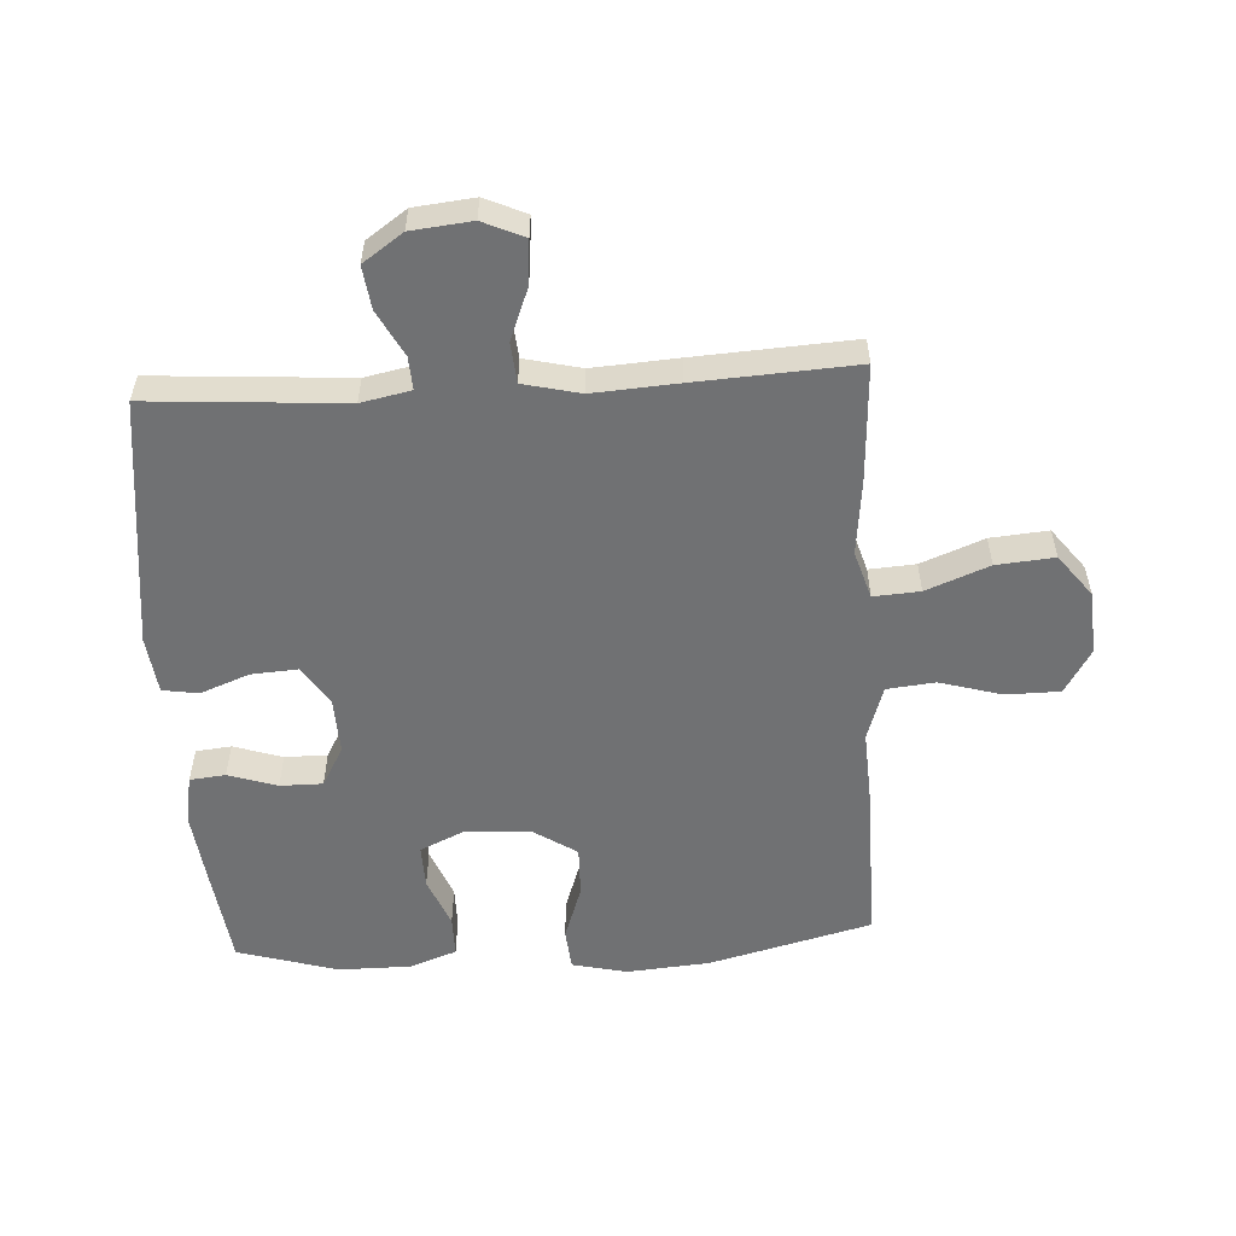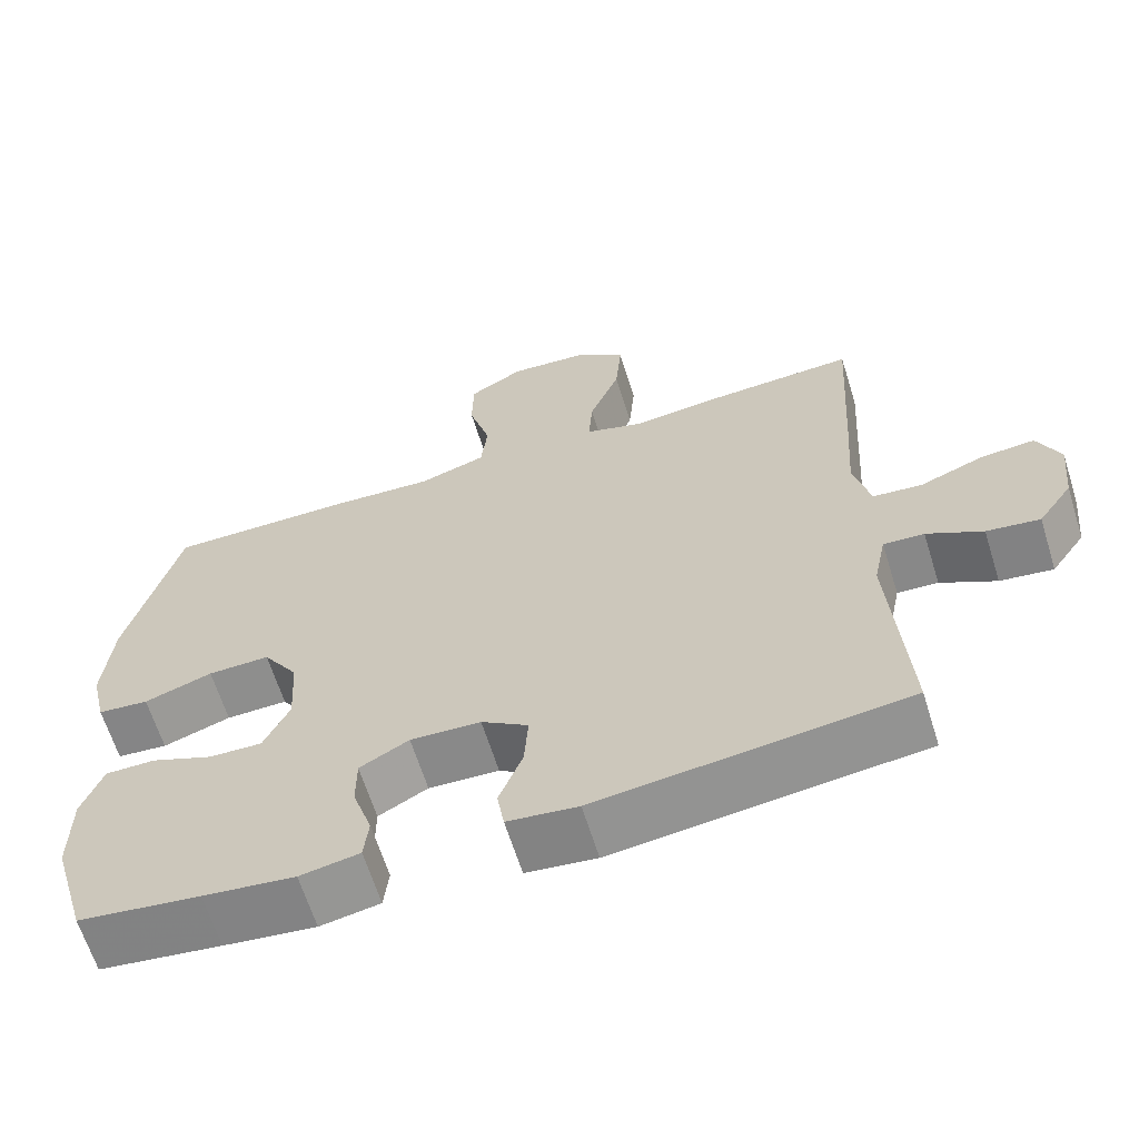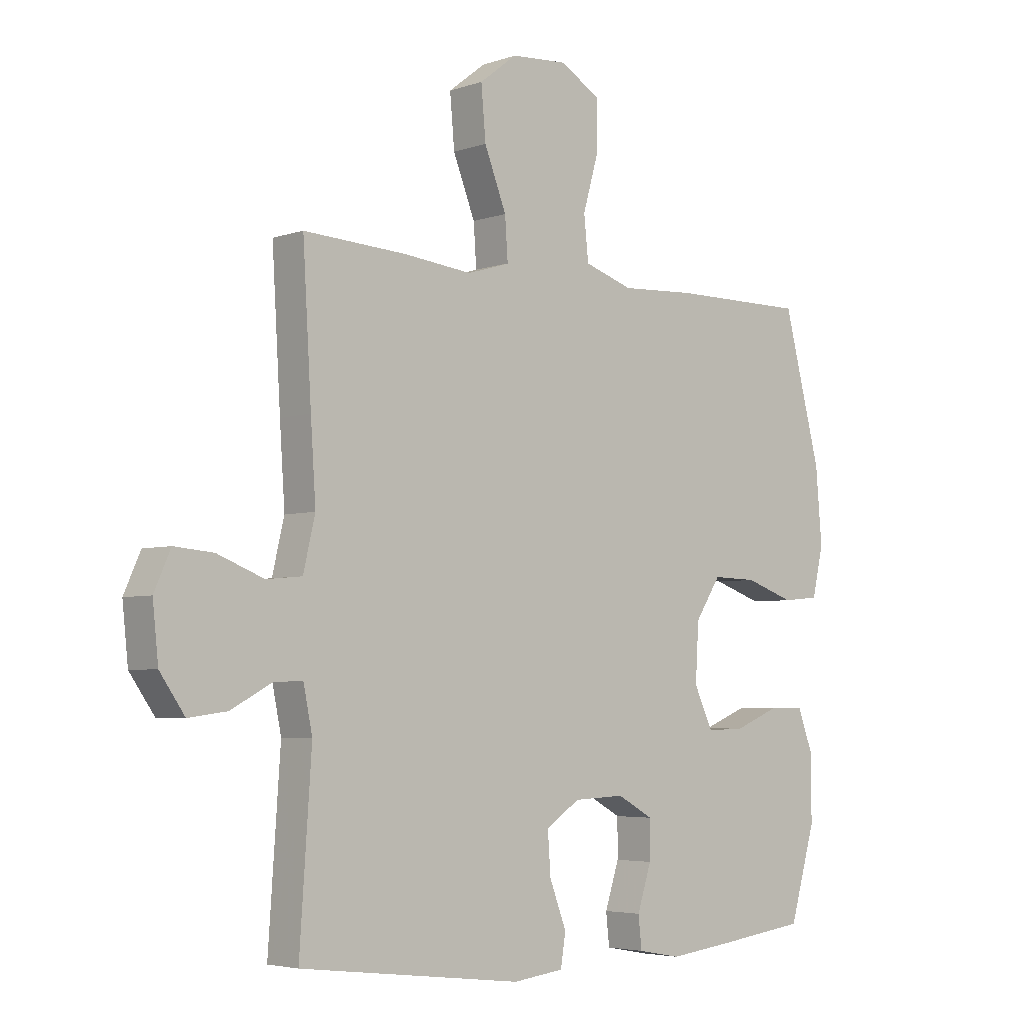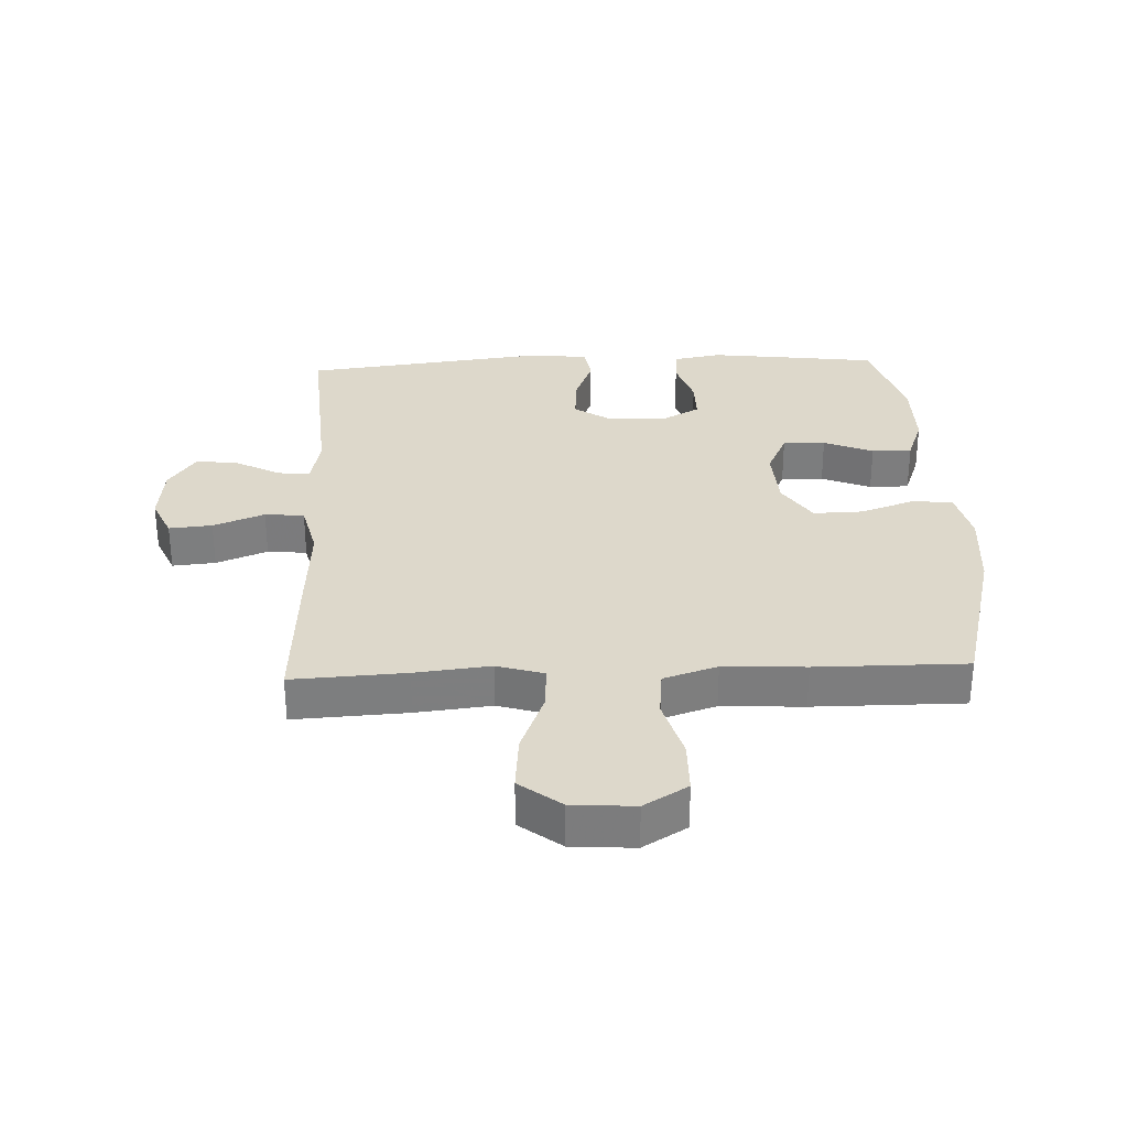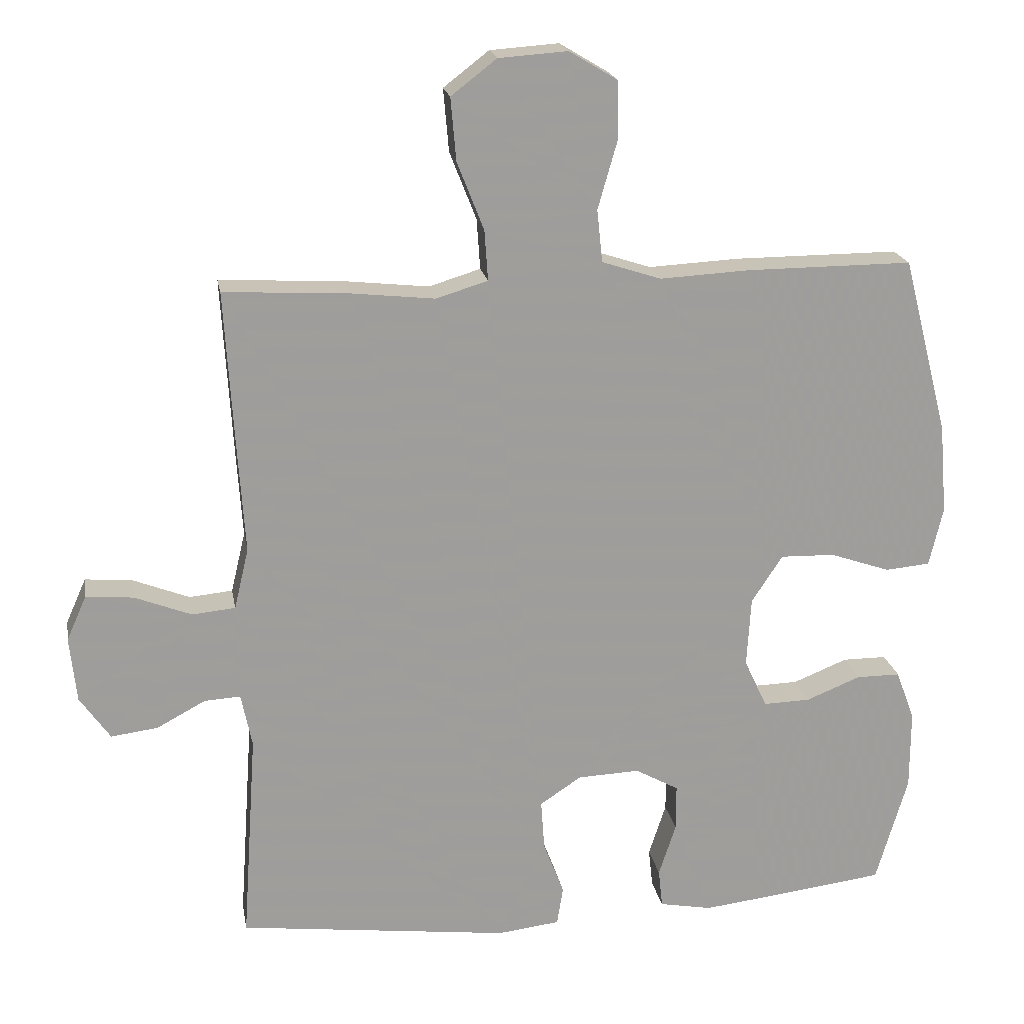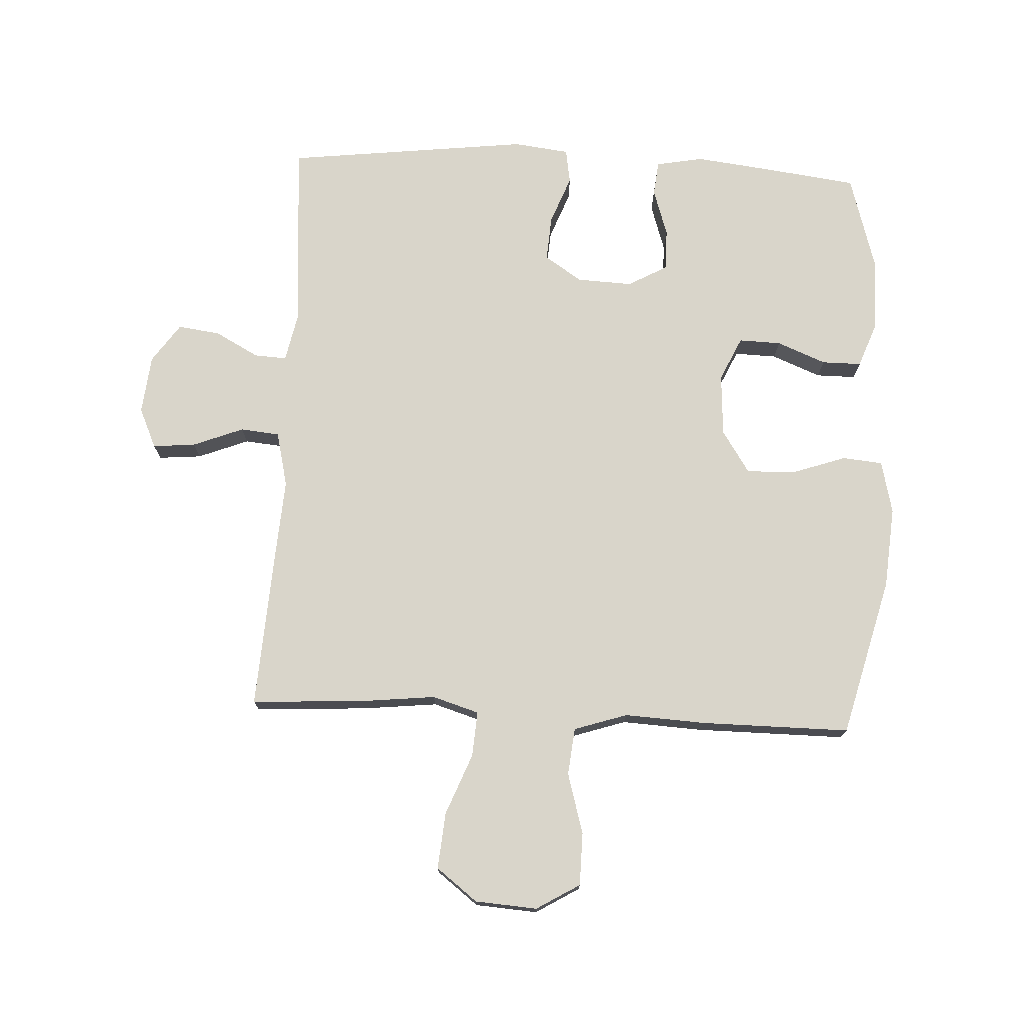
<metadata>
{"format":"obj","ext":"obj","renderer":"f3d","projection":"perspective","resolution":1024,"background":"white","views":[{"elev":-55.2,"azim":-86.7,"up":"+Y"},{"elev":-64.2,"azim":-162.7,"up":"+Z"},{"elev":-4.4,"azim":-42.3,"up":"+Z"},{"elev":31.1,"azim":-2.4,"up":"+Y"},{"elev":19.6,"azim":-9.8,"up":"+Z"},{"elev":74.6,"azim":2.8,"up":"+Y"}]}
</metadata>
<code>
v 0.5 0.07 -0.5
v 0.345 0.07 -0.52
v 0.228 0.07 -0.534
v 0.152 0.07 -0.52
v 0.146 0.07 -0.464
v 0.171 0.07 -0.387
v 0.171 0.07 -0.32
v 0.108 0.07 -0.285
v 0.018 0.07 -0.289
v -0.042 0.07 -0.329
v -0.037 0.07 -0.402
v -0.007 0.07 -0.48
v -0.016 0.07 -0.536
v -0.106 0.07 -0.547
v -0.5 0.07 -0.5
v -0.479 0.07 -0.193
v -0.495 0.07 -0.115
v -0.547 0.07 -0.118
v -0.618 0.07 -0.156
v -0.686 0.07 -0.165
v -0.73 0.07 -0.102
v -0.74 0.07 -0.007
v -0.711 0.07 0.058
v -0.642 0.07 0.052
v -0.56 0.07 0.02
v -0.497 0.07 0.026
v -0.476 0.07 0.115
v -0.485 0.07 0.249
v -0.5 0.07 0.5
v -0.318 0.07 0.49
v -0.197 0.07 0.477
v -0.122 0.07 0.5
v -0.127 0.07 0.573
v -0.166 0.07 0.672
v -0.174 0.07 0.763
v -0.108 0.07 0.814
v -0.008 0.07 0.821
v 0.062 0.07 0.779
v 0.063 0.07 0.694
v 0.035 0.07 0.596
v 0.043 0.07 0.52
v 0.129 0.07 0.492
v 0.26 0.07 0.499
v 0.5 0.07 0.5
v 0.566 0.07 0.244
v 0.577 0.07 0.113
v 0.557 0.07 0.027
v 0.492 0.07 0.021
v 0.405 0.07 0.051
v 0.326 0.07 0.053
v 0.281 0.07 -0.016
v 0.275 0.07 -0.117
v 0.308 0.07 -0.188
v 0.376 0.07 -0.186
v 0.455 0.07 -0.154
v 0.519 0.07 -0.154
v 0.546 0.07 -0.227
v 0.546 0.07 -0.342
v 0.5 0 -0.5
v 0.345 0 -0.52
v 0.228 0 -0.534
v 0.152 0 -0.52
v 0.146 0 -0.464
v 0.171 0 -0.387
v 0.171 0 -0.32
v 0.108 0 -0.285
v 0.018 0 -0.289
v -0.042 0 -0.329
v -0.037 0 -0.402
v -0.007 0 -0.48
v -0.016 0 -0.536
v -0.106 0 -0.547
v -0.5 0 -0.5
v -0.479 0 -0.193
v -0.495 0 -0.115
v -0.547 0 -0.118
v -0.618 0 -0.156
v -0.686 0 -0.165
v -0.73 0 -0.102
v -0.74 0 -0.007
v -0.711 0 0.058
v -0.642 0 0.052
v -0.56 0 0.02
v -0.497 0 0.026
v -0.476 0 0.115
v -0.485 0 0.249
v -0.5 0 0.5
v -0.318 0 0.49
v -0.197 0 0.477
v -0.122 0 0.5
v -0.127 0 0.573
v -0.166 0 0.672
v -0.174 0 0.763
v -0.108 0 0.814
v -0.008 0 0.821
v 0.062 0 0.779
v 0.063 0 0.694
v 0.035 0 0.596
v 0.043 0 0.52
v 0.129 0 0.492
v 0.26 0 0.499
v 0.5 0 0.5
v 0.566 0 0.244
v 0.577 0 0.113
v 0.557 0 0.027
v 0.492 0 0.021
v 0.405 0 0.051
v 0.326 0 0.053
v 0.281 0 -0.016
v 0.275 0 -0.117
v 0.308 0 -0.188
v 0.376 0 -0.186
v 0.455 0 -0.154
v 0.519 0 -0.154
v 0.546 0 -0.227
v 0.546 0 -0.342
f 4 5 6
f 3 4 6
f 2 3 6
f 1 2 6
f 58 1 6
f 57 58 6
f 56 57 6
f 55 56 6
f 54 55 6
f 53 54 6 7
f 52 53 7 8
f 51 52 8 9
f 50 51 9 10
f 47 48 49
f 46 47 49
f 45 46 49
f 44 45 49
f 43 44 49
f 42 43 49
f 41 42 49 50
f 38 39 40
f 37 38 40
f 36 37 40
f 35 36 40
f 34 35 40
f 33 34 40
f 32 33 40 41
f 41 50 10
f 32 41 10
f 31 32 10
f 31 10 11
f 30 31 11
f 29 30 11
f 28 29 11
f 27 28 11
f 23 24 25
f 22 23 25
f 21 22 25
f 20 21 25
f 19 20 25
f 18 19 25
f 17 18 25 26
f 12 13 14
f 11 12 14
f 27 11 14
f 26 27 14
f 17 26 14
f 16 17 14
f 14 15 16
f 64 63 62
f 64 62 61
f 64 61 60
f 64 60 59
f 64 59 116
f 64 116 115
f 64 115 114
f 64 114 113
f 64 113 112
f 65 64 112 111
f 66 65 111 110
f 67 66 110 109
f 68 67 109 108
f 107 106 105
f 107 105 104
f 107 104 103
f 107 103 102
f 107 102 101
f 107 101 100
f 108 107 100 99
f 98 97 96
f 98 96 95
f 98 95 94
f 98 94 93
f 98 93 92
f 98 92 91
f 99 98 91 90
f 68 108 99
f 68 99 90
f 68 90 89
f 69 68 89
f 69 89 88
f 69 88 87
f 69 87 86
f 69 86 85
f 83 82 81
f 83 81 80
f 83 80 79
f 83 79 78
f 83 78 77
f 83 77 76
f 84 83 76 75
f 72 71 70
f 72 70 69
f 72 69 85
f 72 85 84
f 72 84 75
f 72 75 74
f 74 73 72
f 1 59 60 2
f 2 60 61 3
f 3 61 62 4
f 4 62 63 5
f 5 63 64 6
f 6 64 65 7
f 7 65 66 8
f 8 66 67 9
f 9 67 68 10
f 10 68 69 11
f 11 69 70 12
f 12 70 71 13
f 13 71 72 14
f 14 72 73 15
f 15 73 74 16
f 16 74 75 17
f 17 75 76 18
f 18 76 77 19
f 19 77 78 20
f 20 78 79 21
f 21 79 80 22
f 22 80 81 23
f 23 81 82 24
f 24 82 83 25
f 25 83 84 26
f 26 84 85 27
f 27 85 86 28
f 28 86 87 29
f 29 87 88 30
f 30 88 89 31
f 31 89 90 32
f 32 90 91 33
f 33 91 92 34
f 34 92 93 35
f 35 93 94 36
f 36 94 95 37
f 37 95 96 38
f 38 96 97 39
f 39 97 98 40
f 40 98 99 41
f 41 99 100 42
f 42 100 101 43
f 43 101 102 44
f 44 102 103 45
f 45 103 104 46
f 46 104 105 47
f 47 105 106 48
f 48 106 107 49
f 49 107 108 50
f 50 108 109 51
f 51 109 110 52
f 52 110 111 53
f 53 111 112 54
f 54 112 113 55
f 55 113 114 56
f 56 114 115 57
f 57 115 116 58
f 58 116 59 1

</code>
